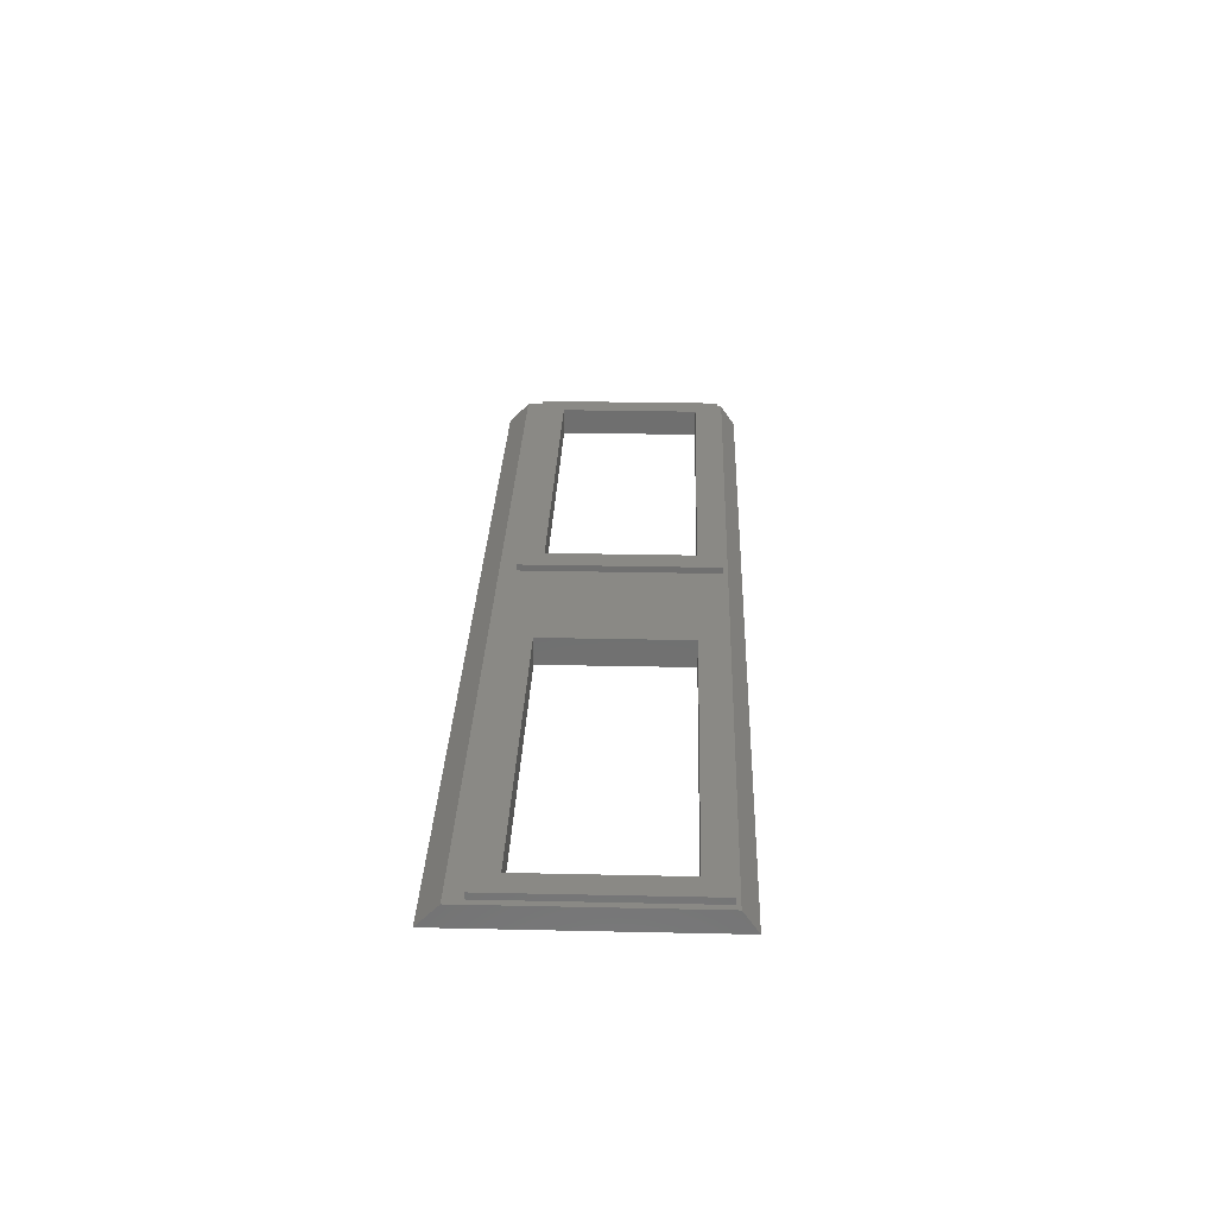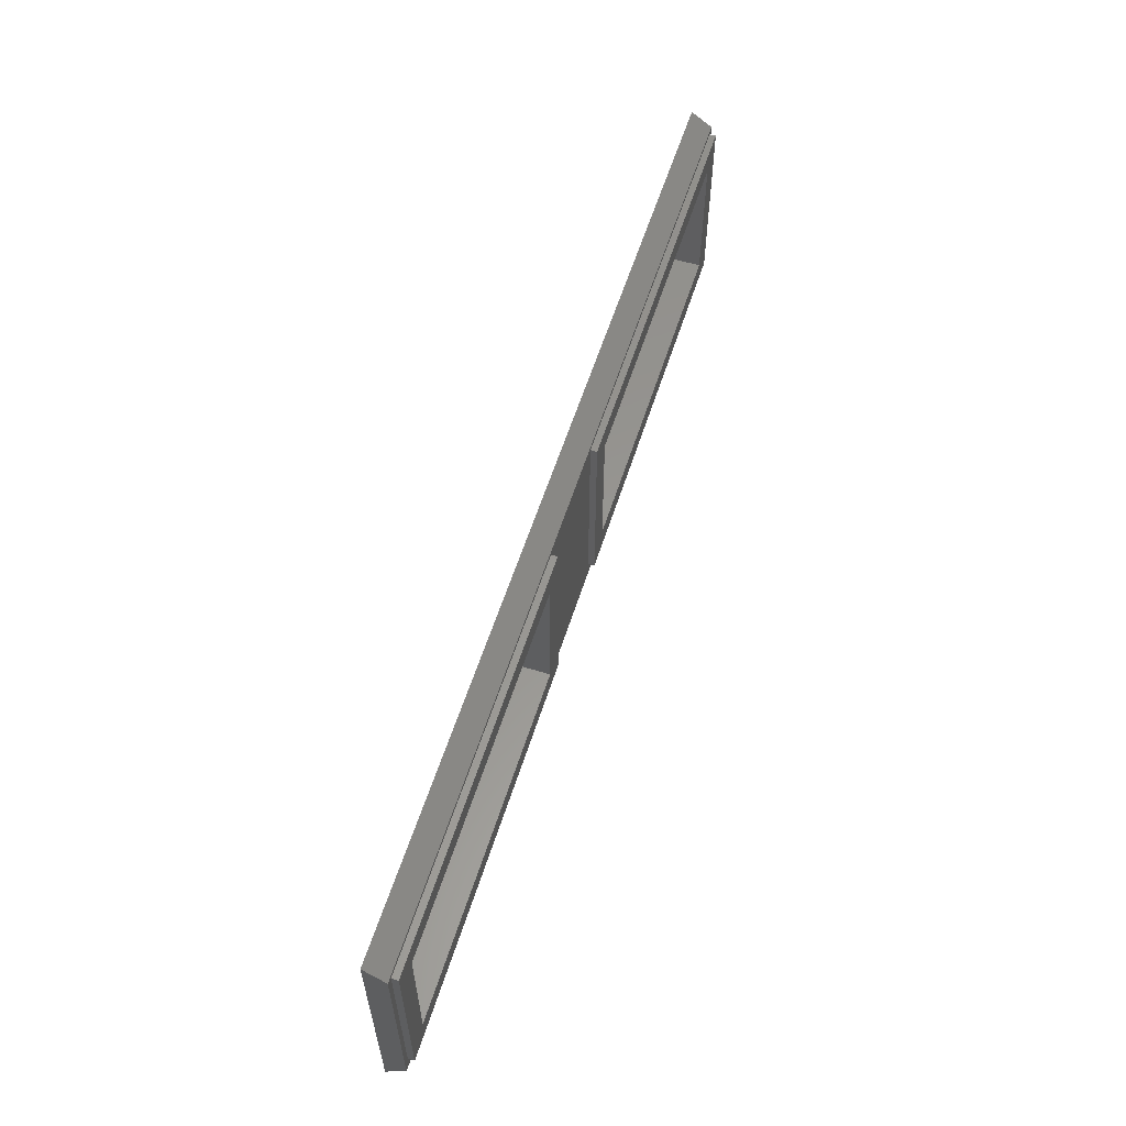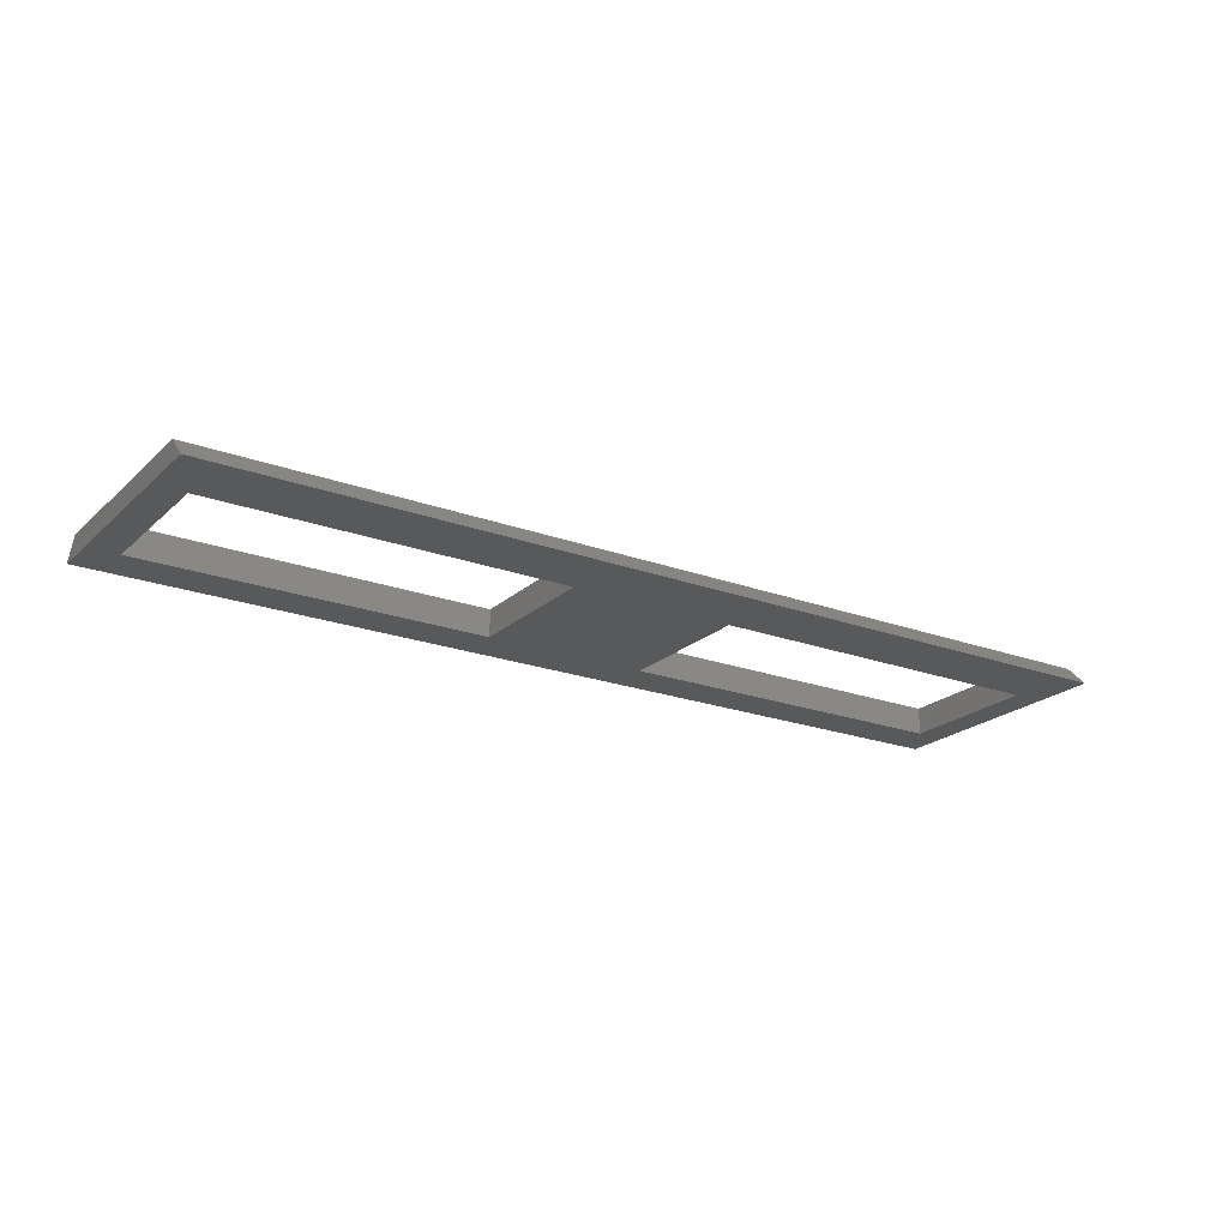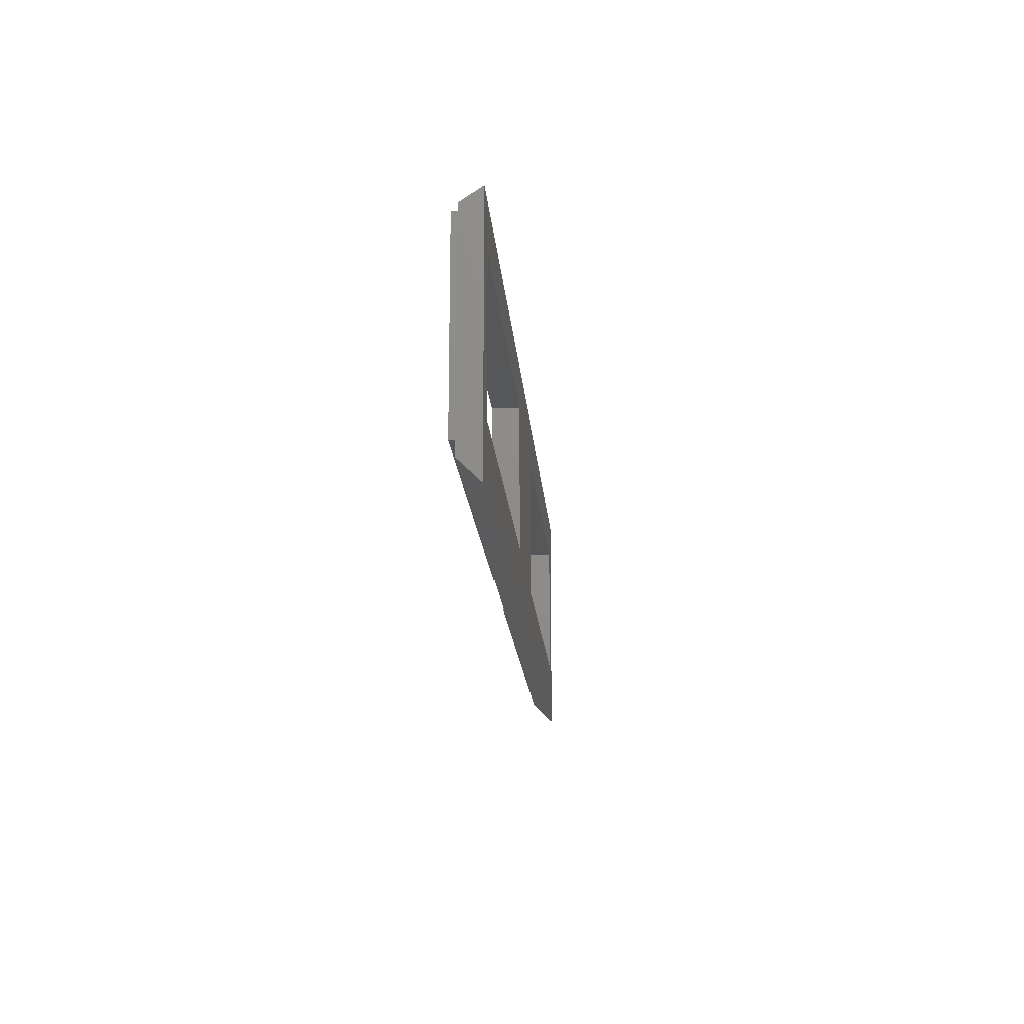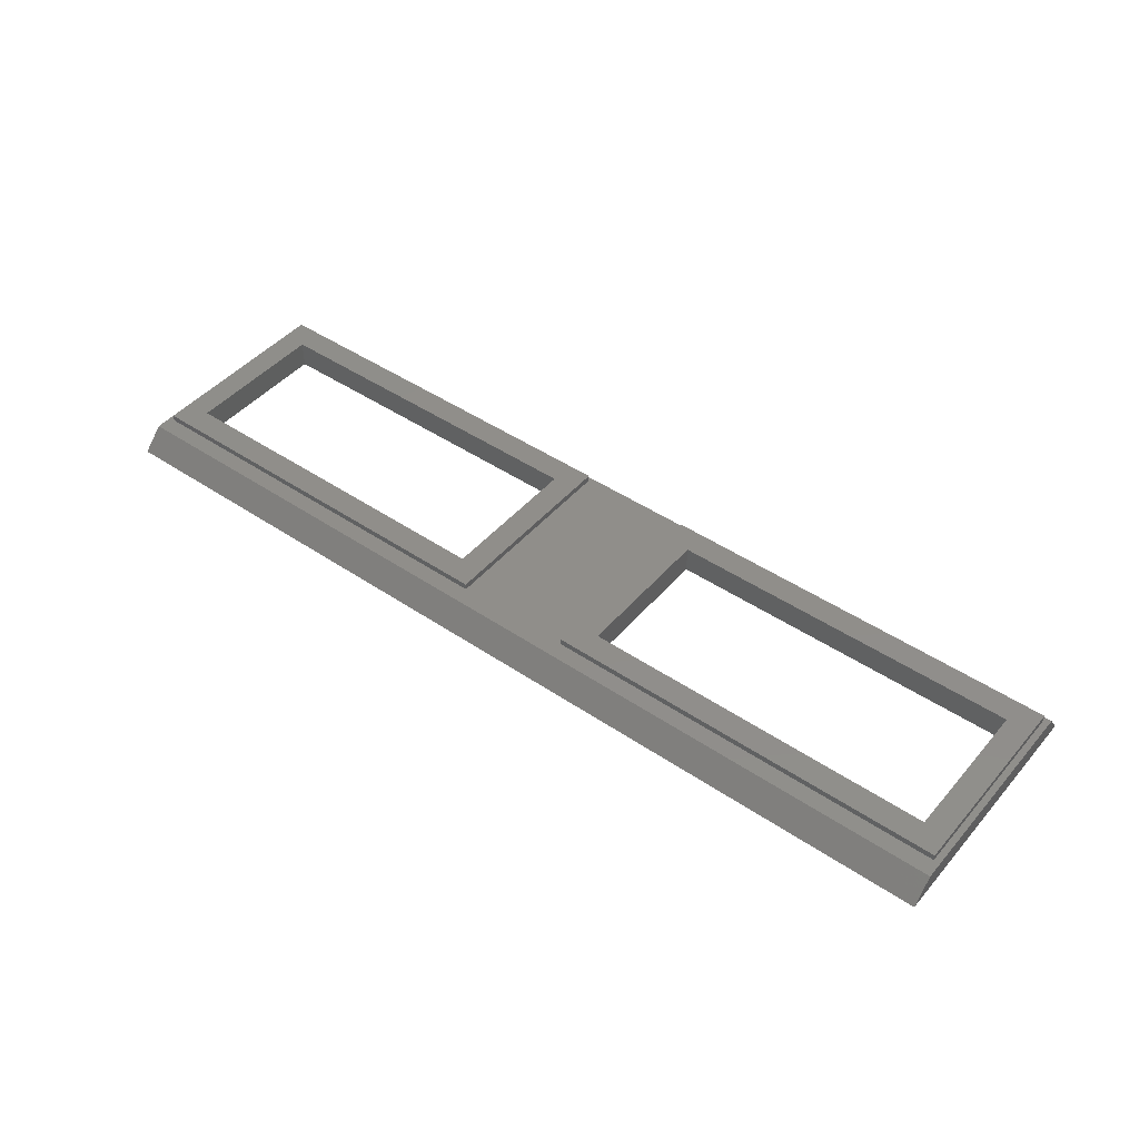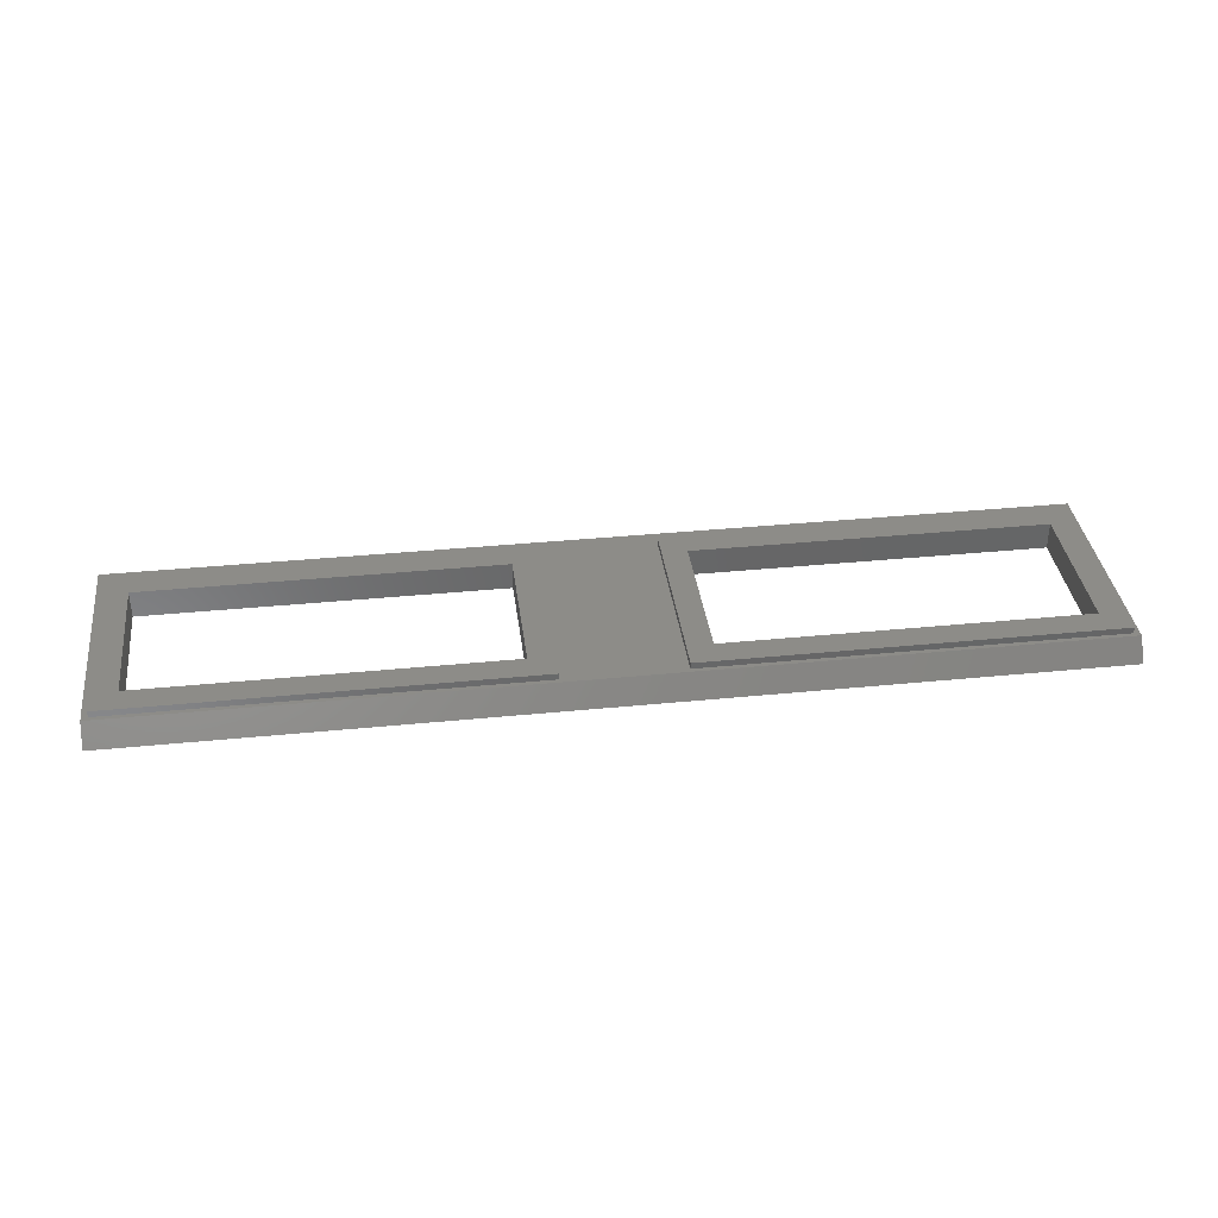
<metadata>
{"format":"stl","ext":"stl","renderer":"f3d","projection":"perspective","resolution":1024,"background":"white","views":[{"elev":28.2,"azim":91.9,"up":"+Z"},{"elev":58.3,"azim":-72.4,"up":"+Y"},{"elev":-21.5,"azim":-33.1,"up":"+Z"},{"elev":-17.7,"azim":94.4,"up":"+Y"},{"elev":45.6,"azim":37.9,"up":"+Z"},{"elev":36.4,"azim":172.6,"up":"+Z"}]}
</metadata>
<code>
# stl→obj: 40 verts, 84 faces
v 2.8 -4.7 -0.07999
v 2.8 4.7 0.225
v 2.8 4.7 -0.07999
v 2.8 -4.7 0.225
v 22.2 4.7 0.225
v 21 3.5 0.225
v 22.2 -4.7 0.225
v 4 3.5 0.225
v 4 -3.5 0.225
v 21 -3.5 0.225
v 22.2 4.7 -0.07999
v 22.2 -4.7 -0.07999
v -22.2 -4.7 -0.07999
v -22.2 4.7 0.225
v -22.2 4.7 -0.07999
v -22.2 -4.7 0.225
v -2.8 4.7 0.225
v -4 3.5 0.225
v -2.8 -4.7 0.225
v -21 3.5 0.225
v -21 -3.5 0.225
v -4 -3.5 0.225
v -2.8 4.7 -0.07999
v -2.8 -4.7 -0.07999
v 22.5 4.9 -0.07999
v -22.5 4.9 -0.07999
v 22.5 -5.5 -0.07999
v -22.5 -5.5 -0.07999
v 22.5 5.6 -1.1
v -22.5 5.6 -1.1
v -22.5 -6.5 -1.1
v 22.5 -6.5 -1.1
v 21 -3.5 -1.1
v 4 -3.5 -1.1
v -4 -3.5 -1.1
v 4 3.5 -1.1
v -21 -3.5 -1.1
v 21 3.5 -1.1
v -4 3.5 -1.1
v -21 3.5 -1.1
f 1 2 3
f 2 1 4
f 5 6 7
f 5 8 6
f 8 2 9
f 2 8 5
f 10 7 6
f 9 7 10
f 9 4 7
f 4 9 2
f 7 11 5
f 11 7 12
f 1 7 4
f 7 1 12
f 11 2 5
f 2 11 3
f 13 14 15
f 14 13 16
f 17 18 19
f 17 20 18
f 20 14 21
f 14 20 17
f 22 19 18
f 21 19 22
f 21 16 19
f 16 21 14
f 19 23 17
f 23 19 24
f 13 19 16
f 19 13 24
f 23 14 17
f 14 23 15
f 12 25 11
f 25 3 11
f 3 23 1
f 25 23 3
f 26 23 25
f 15 26 13
f 23 26 15
f 25 12 27
f 1 27 12
f 24 1 23
f 24 27 1
f 28 24 13
f 24 28 27
f 28 13 26
f 29 26 25
f 26 29 30
f 31 27 28
f 27 31 32
f 30 28 26
f 28 30 31
f 32 33 29
f 32 34 33
f 34 35 36
f 32 35 34
f 31 35 32
f 30 37 31
f 35 31 37
f 38 29 33
f 36 29 38
f 39 36 35
f 39 29 36
f 30 39 40
f 39 30 29
f 37 30 40
f 27 29 25
f 29 27 32
f 9 36 8
f 36 9 34
f 33 6 38
f 6 33 10
f 33 9 10
f 9 33 34
f 36 6 8
f 6 36 38
f 21 40 20
f 40 21 37
f 35 18 39
f 18 35 22
f 40 18 20
f 18 40 39
f 35 21 22
f 21 35 37

</code>
